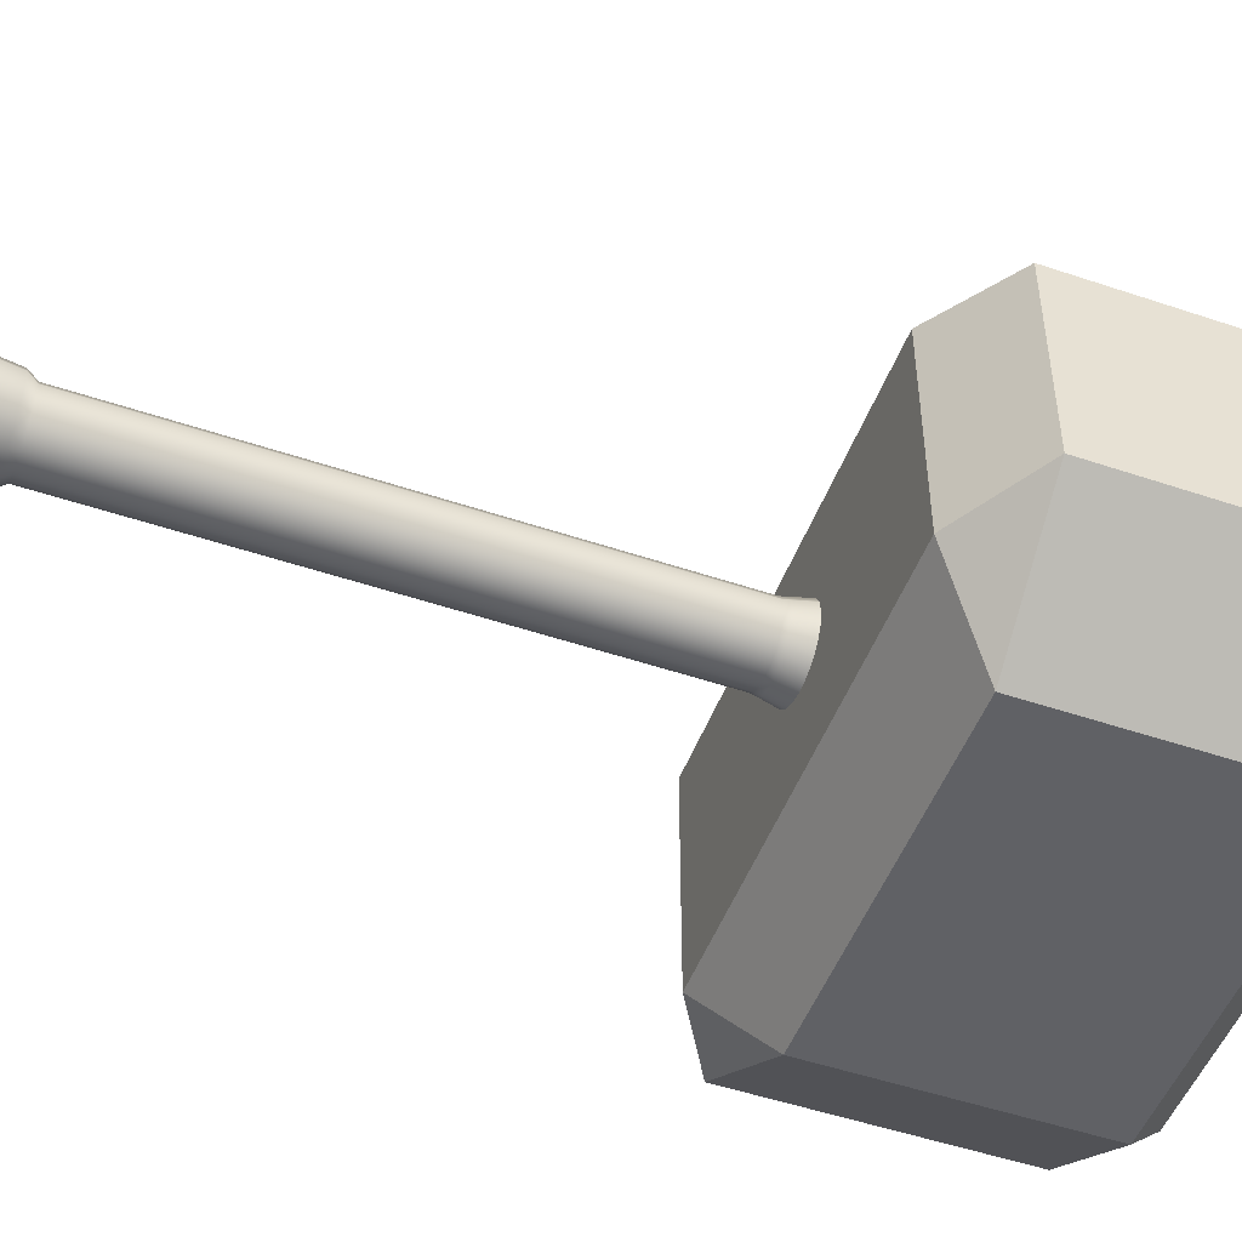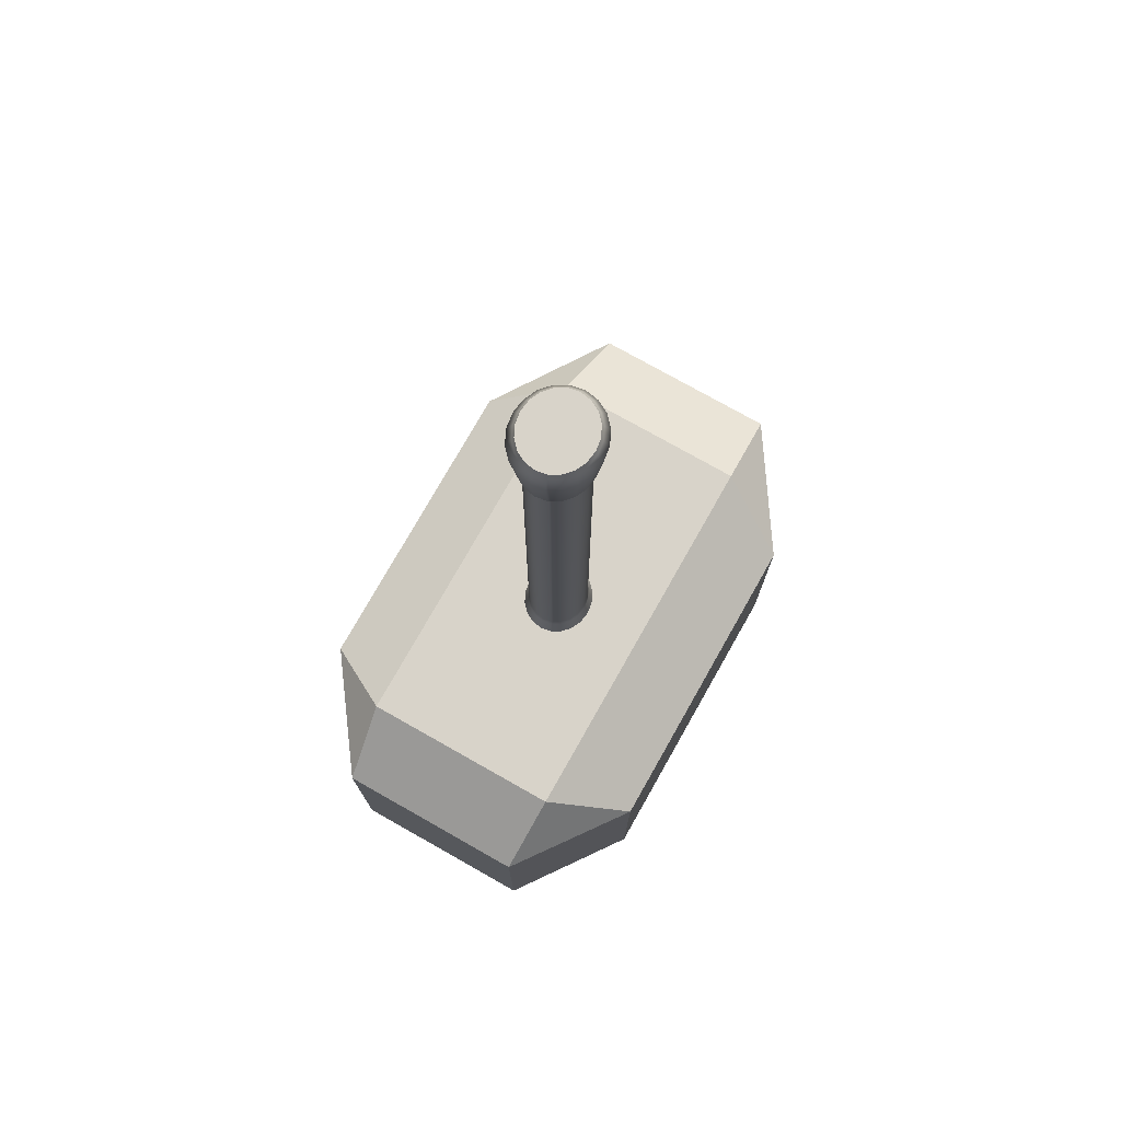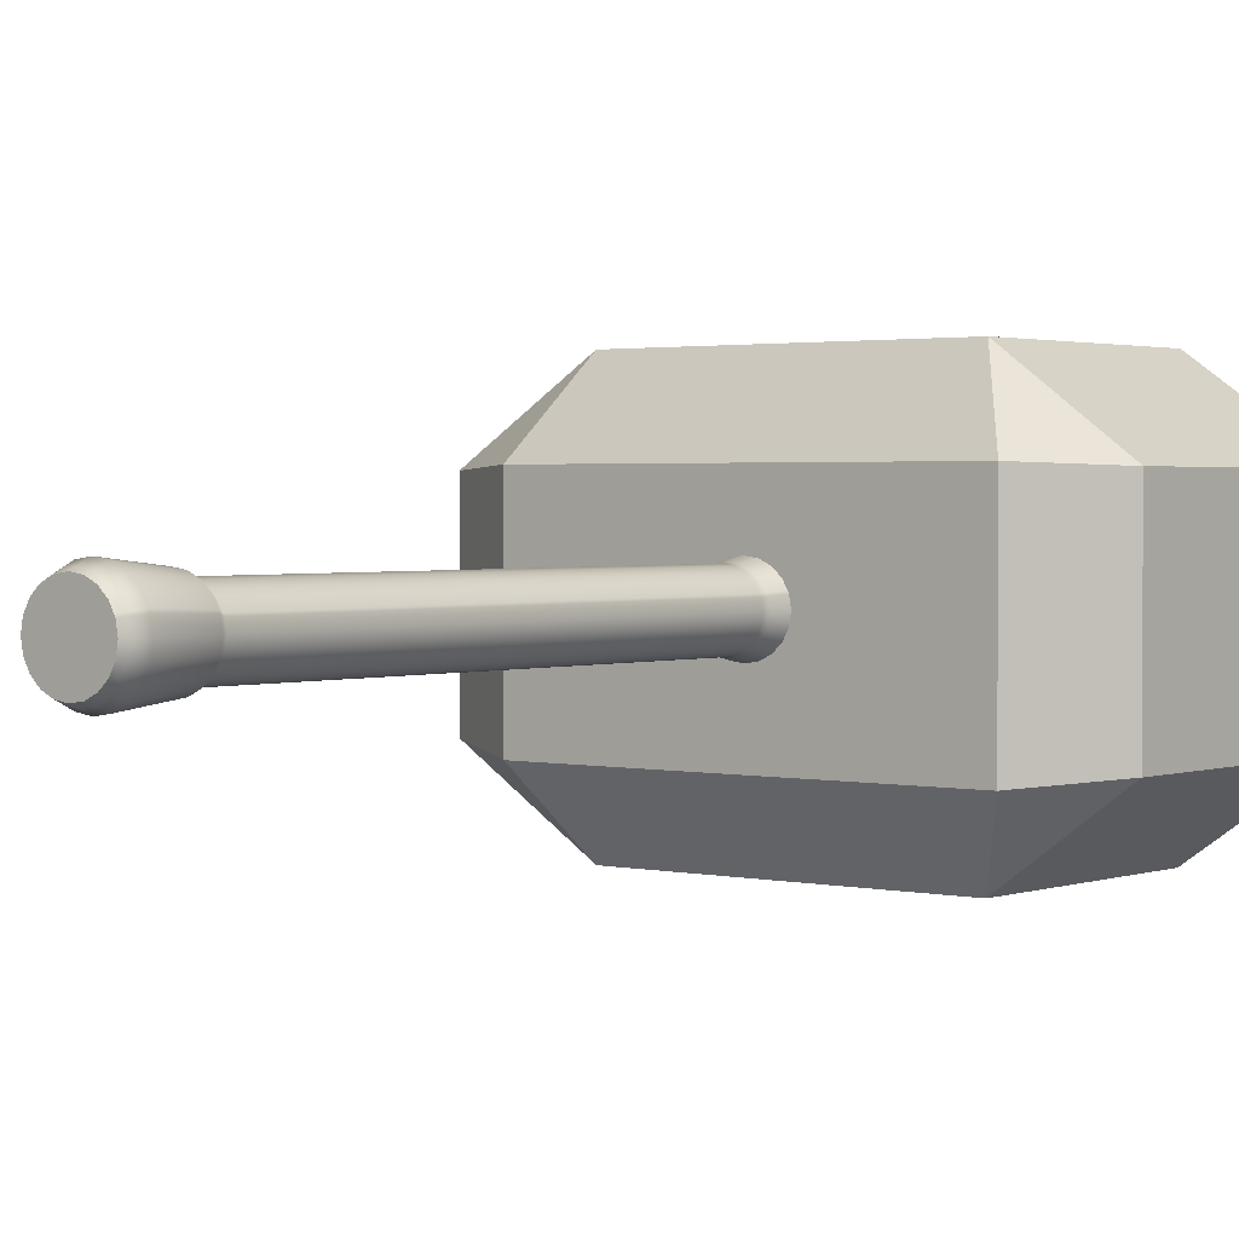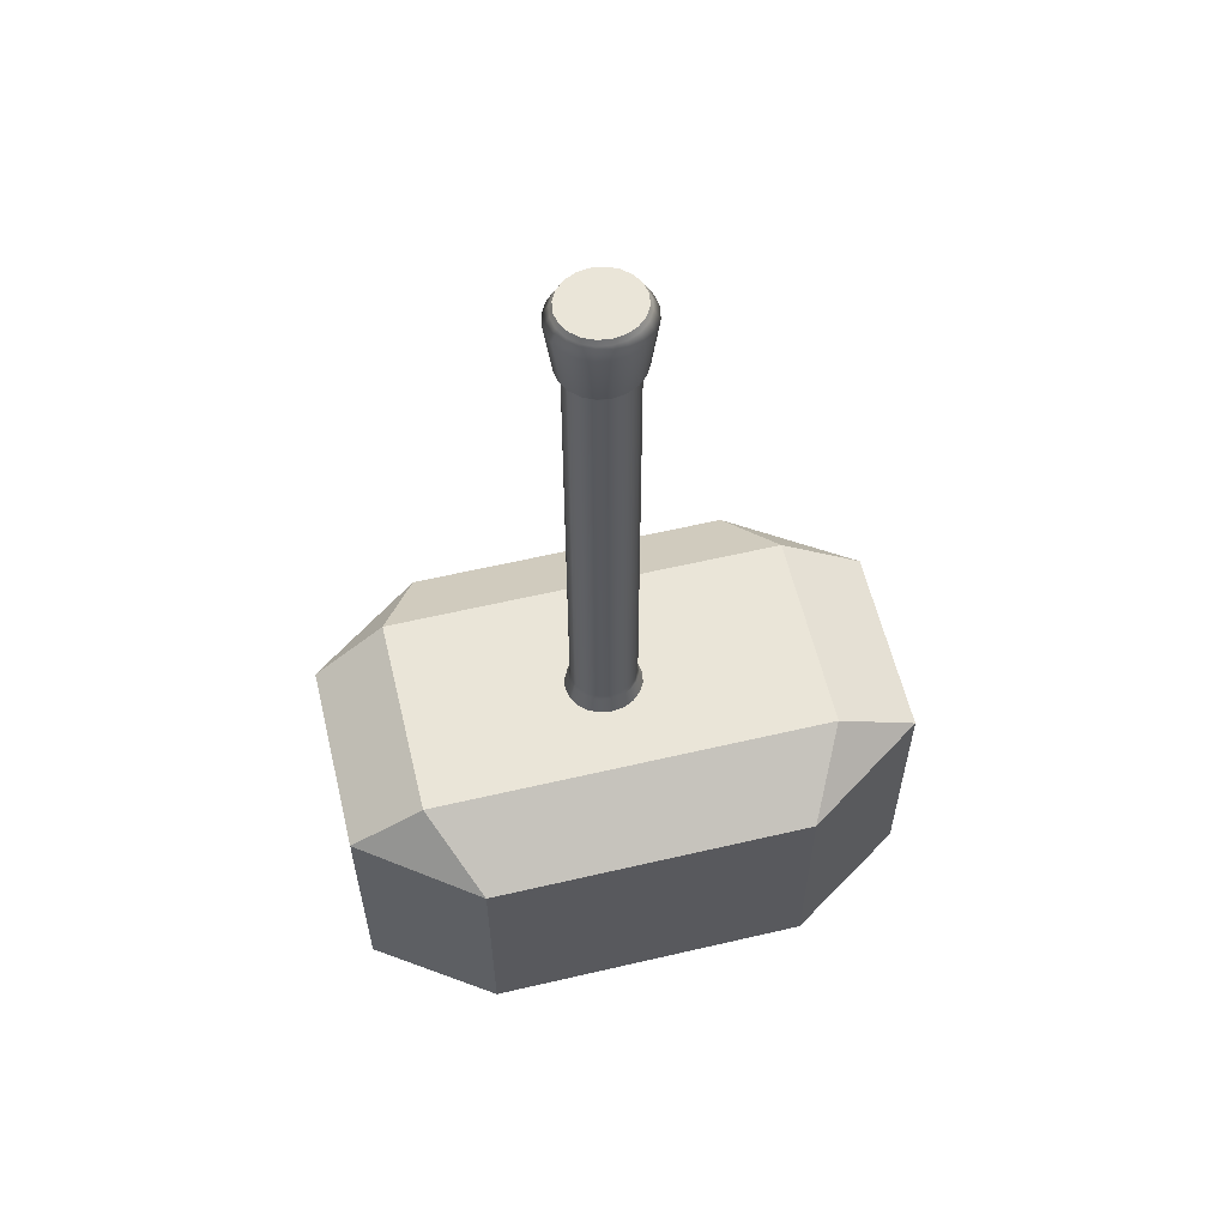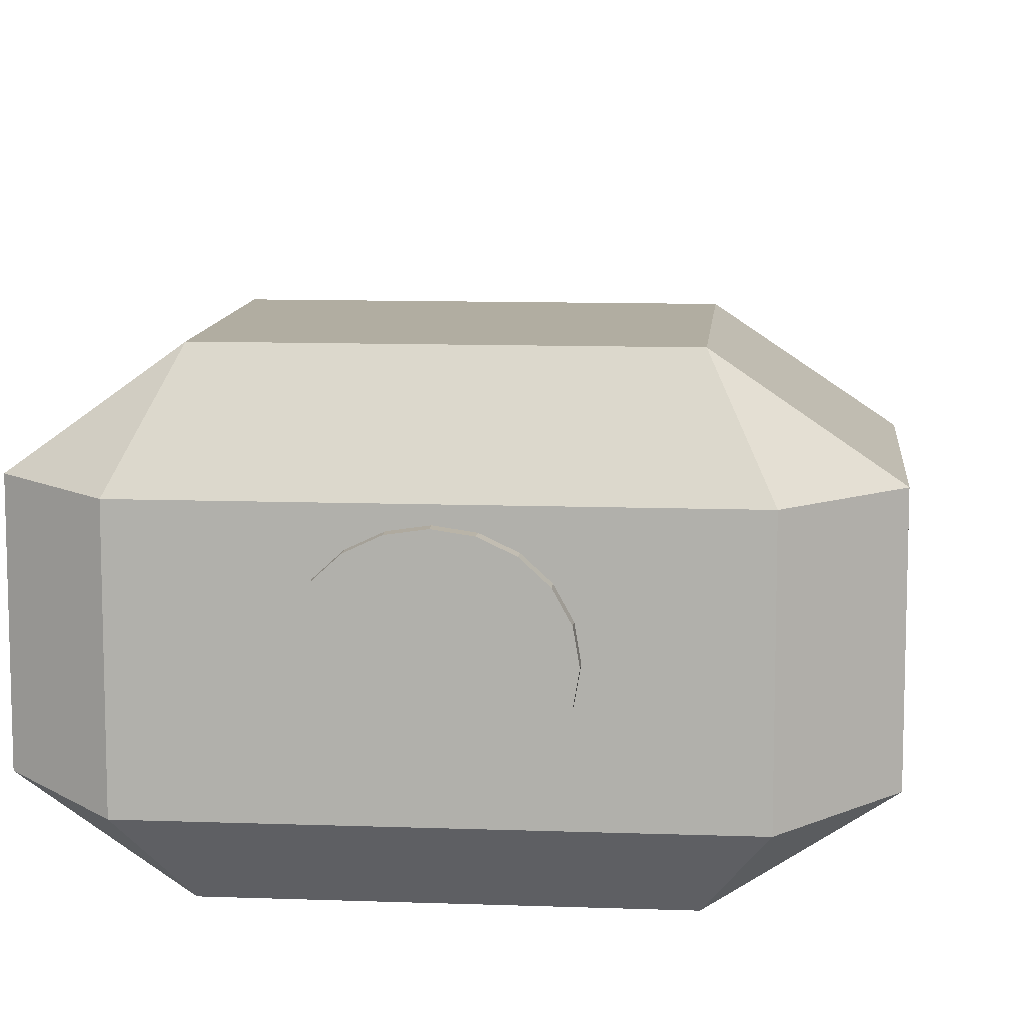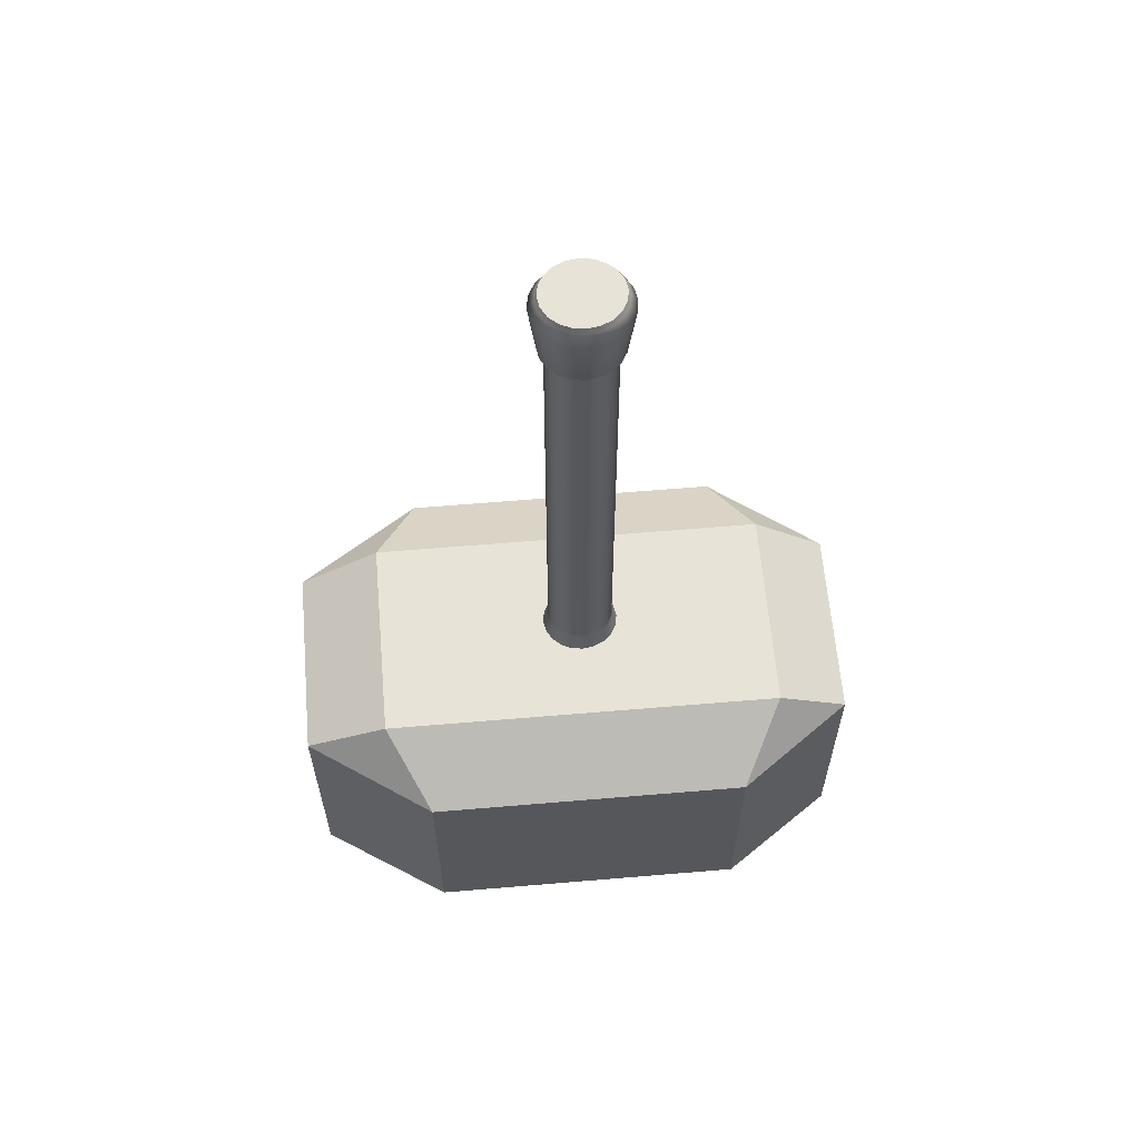
<metadata>
{"format":"obj","ext":"obj","renderer":"f3d","projection":"perspective","resolution":1024,"background":"white","views":[{"elev":-50.0,"azim":-110.4,"up":"+Z"},{"elev":75.9,"azim":-60.5,"up":"+Y"},{"elev":2.0,"azim":-140.9,"up":"+Z"},{"elev":59.4,"azim":-13.5,"up":"+Y"},{"elev":10.4,"azim":5.2,"up":"+Z"},{"elev":62.1,"azim":175.1,"up":"+Y"}]}
</metadata>
<code>
g default
v 5.527 7.735 -2.135
v 4.802 7.735 -3.449
v 3.672 7.735 -4.491
v 2.249 7.735 -5.16
v 0.6715 7.735 -5.391
v -0.9061 7.735 -5.16
v -2.329 7.735 -4.491
v -3.459 7.735 -3.449
v -4.184 7.735 -2.135
v -4.434 7.735 -0.6789
v -4.184 7.735 0.7772
v -3.459 7.735 2.091
v -2.329 7.735 3.133
v -0.9061 7.735 3.802
v 0.6715 7.735 4.033
v 2.249 7.735 3.802
v 3.672 7.735 3.133
v 4.802 7.735 2.091
v 5.527 7.735 0.7772
v 5.777 7.735 -0.6789
v 5.527 8.434 -2.135
v 4.802 8.434 -3.449
v 3.672 8.434 -4.491
v 2.249 8.434 -5.16
v 0.6715 8.434 -5.391
v -0.9061 8.434 -5.16
v -2.329 8.434 -4.491
v -3.459 8.434 -3.449
v -4.184 8.434 -2.135
v -4.434 8.434 -0.6789
v -4.184 8.434 0.7772
v -3.459 8.434 2.091
v -2.329 8.434 3.133
v -0.9061 8.434 3.802
v 0.6715 8.434 4.033
v 2.249 8.434 3.802
v 3.672 8.434 3.133
v 4.802 8.434 2.091
v 5.527 8.434 0.7772
v 5.777 8.434 -0.6789
v 0.6715 7.735 -0.6789
v 0.6715 8.434 -0.6789
g Top_Circler Mjolnir
f 1 2 22 21
f 2 3 23 22
f 3 4 24 23
f 4 5 25 24
f 5 6 26 25
f 6 7 27 26
f 7 8 28 27
f 8 9 29 28
f 9 10 30 29
f 10 11 31 30
f 11 12 32 31
f 12 13 33 32
f 13 14 34 33
f 14 15 35 34
f 15 16 36 35
f 16 17 37 36
f 17 18 38 37
f 18 19 39 38
f 19 20 40 39
f 20 1 21 40
f 2 1 41
f 3 2 41
f 4 3 41
f 5 4 41
f 6 5 41
f 7 6 41
f 8 7 41
f 9 8 41
f 10 9 41
f 11 10 41
f 12 11 41
f 13 12 41
f 14 13 41
f 15 14 41
f 16 15 41
f 17 16 41
f 18 17 41
f 19 18 41
f 20 19 41
f 1 20 41
f 21 22 42
f 22 23 42
f 23 24 42
f 24 25 42
f 25 26 42
f 26 27 42
f 27 28 42
f 28 29 42
f 29 30 42
f 30 31 42
f 31 32 42
f 32 33 42
f 33 34 42
f 34 35 42
f 35 36 42
f 36 37 42
f 37 38 42
f 38 39 42
f 39 40 42
f 40 21 42
g default
v 2.516 27.65 -0.6124
v 2.211 27.65 -1.165
v 1.736 27.65 -1.603
v 1.138 27.65 -1.885
v 0.4741 27.65 -1.982
v -0.1894 27.65 -1.885
v -0.788 27.65 -1.603
v -1.263 27.65 -1.165
v -1.568 27.65 -0.6124
v -1.673 27.65 2e-06
v -1.568 27.65 0.6124
v -1.263 27.65 1.165
v -0.788 27.65 1.603
v -0.1894 27.65 1.885
v 0.4741 27.65 1.982
v 1.138 27.65 1.885
v 1.736 27.65 1.603
v 2.211 27.65 1.165
v 2.516 27.65 0.6124
v 2.621 27.65 2e-06
v 2.485 60.57 -0.603
v 2.184 60.57 -1.147
v 1.717 60.57 -1.579
v 1.127 60.57 -1.856
v 0.4741 60.57 -1.951
v -0.1792 60.57 -1.856
v -0.7686 60.57 -1.579
v -1.236 60.57 -1.147
v -1.537 60.57 -0.603
v -1.64 60.57 2e-06
v -1.537 60.57 0.603
v -1.236 60.57 1.147
v -0.7686 60.57 1.579
v -0.1792 60.57 1.856
v 0.4741 60.57 1.951
v 1.127 60.57 1.856
v 1.717 60.57 1.579
v 2.184 60.57 1.147
v 2.485 60.57 0.603
v 2.588 60.57 2e-06
v 0.4741 27.65 0
v 0.4741 60.57 0
v 0.4741 28.64 1.768
v -0.118 28.64 1.682
v -0.6521 28.64 1.431
v -1.076 28.64 1.039
v -1.348 28.64 0.5465
v -1.442 28.64 2e-06
v -1.348 28.64 -0.5465
v -1.076 28.64 -1.039
v -0.6521 28.64 -1.431
v -0.118 28.64 -1.682
v 0.4741 28.64 -1.768
v 1.066 28.64 -1.682
v 1.6 28.64 -1.431
v 2.024 28.64 -1.039
v 2.296 28.64 -0.5465
v 2.39 28.64 2e-06
v 2.296 28.64 0.5465
v 2.024 28.64 1.039
v 1.6 28.64 1.431
v 1.066 28.64 1.682
v 1.046 28.96 1.624
v 0.4741 28.96 1.707
v -0.09756 28.96 1.624
v -0.6132 28.96 1.381
v -1.022 28.96 1.004
v -1.285 28.96 0.5276
v -1.376 28.96 2e-06
v -1.285 28.96 -0.5276
v -1.022 28.96 -1.004
v -0.6132 28.96 -1.381
v -0.09756 28.96 -1.624
v 0.4741 28.96 -1.707
v 1.046 28.96 -1.624
v 1.561 28.96 -1.381
v 1.971 28.96 -1.004
v 2.233 28.96 -0.5276
v 2.324 28.96 2e-06
v 2.233 28.96 0.5276
v 1.971 28.96 1.004
v 1.561 28.96 1.381
v -0.09756 55.91 1.624
v -0.6132 55.91 1.381
v -1.022 55.91 1.004
v -1.285 55.91 0.5276
v -1.376 55.91 2e-06
v -1.285 55.91 -0.5276
v -1.022 55.91 -1.004
v -0.6132 55.91 -1.381
v -0.09756 55.91 -1.624
v 0.4741 55.91 -1.707
v 1.046 55.91 -1.624
v 1.561 55.91 -1.381
v 1.971 55.91 -1.004
v 2.233 55.91 -0.5276
v 2.324 55.91 2e-06
v 2.233 55.91 0.5276
v 1.971 55.91 1.004
v 1.561 55.91 1.381
v 1.046 55.91 1.624
v 0.4741 55.91 1.707
v -1.497 27.65 0.7411
v -1.285 28.64 0.6613
v -1.224 28.96 0.6385
v -1.224 55.91 0.6385
v -1.467 60.57 0.7297
v -0.2206 60.29 1.974
v -0.8474 60.29 1.679
v -1.345 60.29 1.22
v -1.59 60.29 0.776
v -1.664 60.29 0.6412
v -1.774 60.29 2e-06
v -1.664 60.29 -0.6412
v -1.345 60.29 -1.22
v -0.8474 60.29 -1.679
v -0.2206 60.29 -1.974
v 0.4741 60.29 -2.075
v 1.169 60.29 -1.974
v 1.796 60.29 -1.679
v 2.293 60.29 -1.22
v 2.612 60.29 -0.6412
v 2.722 60.29 2e-06
v 2.612 60.29 0.6412
v 2.293 60.29 1.22
v 1.796 60.29 1.679
v 1.169 60.29 1.974
v 0.4741 60.29 2.075
v -1.042 59.63 1.926
v -1.613 59.63 1.399
v -1.894 59.63 0.8903
v -1.979 59.63 0.7357
v -2.105 59.63 2e-06
v -1.979 59.63 -0.7357
v -1.613 59.63 -1.399
v -1.042 59.63 -1.926
v -0.323 59.63 -2.264
v 0.4741 59.63 -2.381
v 1.271 59.63 -2.264
v 1.99 59.63 -1.926
v 2.561 59.63 -1.399
v 2.927 59.63 -0.7357
v 3.054 59.63 2e-06
v 2.927 59.63 0.7357
v 2.561 59.63 1.399
v 1.99 59.63 1.926
v 1.271 59.63 2.264
v 0.4741 59.63 2.381
v -0.323 59.63 2.264
v -0.2022 56.39 1.921
v -0.8122 56.39 1.634
v -1.296 56.39 1.187
v -1.535 56.39 0.7553
v -1.607 56.39 0.6242
v -1.714 56.39 2e-06
v -1.607 56.39 -0.6242
v -1.296 56.39 -1.187
v -0.8122 56.39 -1.634
v -0.2022 56.39 -1.921
v 0.4741 56.39 -2.02
v 1.15 56.39 -1.921
v 1.76 56.39 -1.634
v 2.245 56.39 -1.187
v 2.555 56.39 -0.6242
v 2.662 56.39 2e-06
v 2.555 56.39 0.6242
v 2.245 56.39 1.187
v 1.76 56.39 1.634
v 1.15 56.39 1.921
v 0.4741 56.39 2.02
g Mjolnir Handel
f 43 44 98 99
f 44 45 97 98
f 45 46 96 97
f 46 47 95 96
f 47 48 94 95
f 48 49 93 94
f 49 50 92 93
f 50 51 91 92
f 51 52 90 91
f 52 53 89 90
f 53 145 146 89
f 54 55 87 88
f 55 56 86 87
f 56 57 85 86
f 57 58 104 85
f 58 59 103 104
f 59 60 102 103
f 60 61 101 102
f 61 62 100 101
f 62 43 99 100
f 44 43 83
f 45 44 83
f 46 45 83
f 47 46 83
f 48 47 83
f 49 48 83
f 50 49 83
f 51 50 83
f 52 51 83
f 53 52 83
f 54 145 53 83
f 55 54 83
f 56 55 83
f 57 56 83
f 58 57 83
f 59 58 83
f 60 59 83
f 61 60 83
f 62 61 83
f 43 62 83
f 63 64 84
f 64 65 84
f 65 66 84
f 66 67 84
f 67 68 84
f 68 69 84
f 69 70 84
f 70 71 84
f 71 72 84
f 72 73 84
f 73 149 74 84
f 74 75 84
f 75 76 84
f 76 77 84
f 77 78 84
f 78 79 84
f 79 80 84
f 80 81 84
f 81 82 84
f 82 63 84
f 86 85 106 107
f 87 86 107 108
f 88 87 108 109
f 89 146 147 110
f 90 89 110 111
f 91 90 111 112
f 92 91 112 113
f 93 92 113 114
f 94 93 114 115
f 95 94 115 116
f 96 95 116 117
f 97 96 117 118
f 98 97 118 119
f 99 98 119 120
f 100 99 120 121
f 101 100 121 122
f 102 101 122 123
f 103 102 123 124
f 104 103 124 105
f 85 104 105 106
f 106 105 143 144
f 107 106 144 125
f 108 107 125 126
f 109 108 126 127
f 110 147 148 128
f 111 110 128 129
f 112 111 129 130
f 113 112 130 131
f 114 113 131 132
f 115 114 132 133
f 116 115 133 134
f 117 116 134 135
f 118 117 135 136
f 119 118 136 137
f 120 119 137 138
f 121 120 138 139
f 122 121 139 140
f 123 122 140 141
f 124 123 141 142
f 105 124 142 143
f 126 125 192 193
f 127 126 193 194
f 128 148 195 196
f 129 128 196 197
f 130 129 197 198
f 131 130 198 199
f 132 131 199 200
f 133 132 200 201
f 134 133 201 202
f 135 134 202 203
f 136 135 203 204
f 137 136 204 205
f 138 137 205 206
f 139 138 206 207
f 140 139 207 208
f 141 140 208 209
f 142 141 209 210
f 143 142 210 211
f 144 143 211 212
f 125 144 212 192
f 145 54 88 146
f 147 146 88 109
f 148 147 109 127
f 195 148 127 194
f 151 150 76 75
f 152 151 75 74
f 149 153 152 74
f 154 153 149 73
f 155 154 73 72
f 156 155 72 71
f 157 156 71 70
f 158 157 70 69
f 159 158 69 68
f 160 159 68 67
f 161 160 67 66
f 162 161 66 65
f 163 162 65 64
f 164 163 64 63
f 165 164 63 82
f 166 165 82 81
f 167 166 81 80
f 168 167 80 79
f 169 168 79 78
f 170 169 78 77
f 150 170 77 76
f 172 171 151 152
f 153 173 172 152
f 174 173 153 154
f 175 174 154 155
f 176 175 155 156
f 177 176 156 157
f 178 177 157 158
f 179 178 158 159
f 180 179 159 160
f 181 180 160 161
f 182 181 161 162
f 183 182 162 163
f 184 183 163 164
f 185 184 164 165
f 186 185 165 166
f 187 186 166 167
f 188 187 167 168
f 189 188 168 169
f 190 189 169 170
f 191 190 170 150
f 171 191 150 151
f 193 192 191 171
f 194 193 171 172
f 173 195 194 172
f 196 195 173 174
f 197 196 174 175
f 198 197 175 176
f 199 198 176 177
f 200 199 177 178
f 201 200 178 179
f 202 201 179 180
f 203 202 180 181
f 204 203 181 182
f 205 204 182 183
f 206 205 183 184
f 207 206 184 185
f 208 207 185 186
f 209 208 186 187
f 210 209 187 188
f 211 210 188 189
f 212 211 189 190
f 192 212 190 191
g default
v -10.75 8.462 4.749
v -8.244 11.31 9.838
v -14.67 10.75 5.188
v 16.8 10.84 5.174
v 9.831 11.31 9.838
v 12.34 8.462 4.749
v -14.67 24.87 5.188
v -8.244 24.8 9.838
v -10.55 27.65 5.372
v 12.14 27.65 5.372
v 9.831 24.8 9.838
v 16.8 24.96 5.174
v -14.67 24.87 -5.579
v -10.55 27.65 -6.078
v -8.244 24.8 -10.24
v 9.831 24.8 -10.24
v 12.14 27.65 -6.078
v 16.8 24.96 -5.58
v -14.67 10.75 -5.579
v -8.244 11.31 -10.24
v -10.75 8.462 -6.612
v 12.34 8.462 -6.612
v 9.831 11.31 -10.24
v 16.8 10.84 -5.58
g Mjolnir Wacking_Part
f 213 215 231 233
f 213 218 217 214
f 215 214 220 219
f 216 218 234 236
f 217 216 224 223
f 219 221 226 225
f 220 223 222 221
f 222 224 230 229
f 225 227 232 231
f 226 229 228 227
f 228 230 236 235
f 232 235 234 233
f 217 223 220 214
f 222 229 226 221
f 228 235 232 227
f 234 218 213 233
f 216 236 230 224
f 231 215 219 225
f 213 214 215
f 216 217 218
f 219 220 221
f 222 223 224
f 225 226 227
f 228 229 230
f 231 232 233
f 234 235 236

</code>
